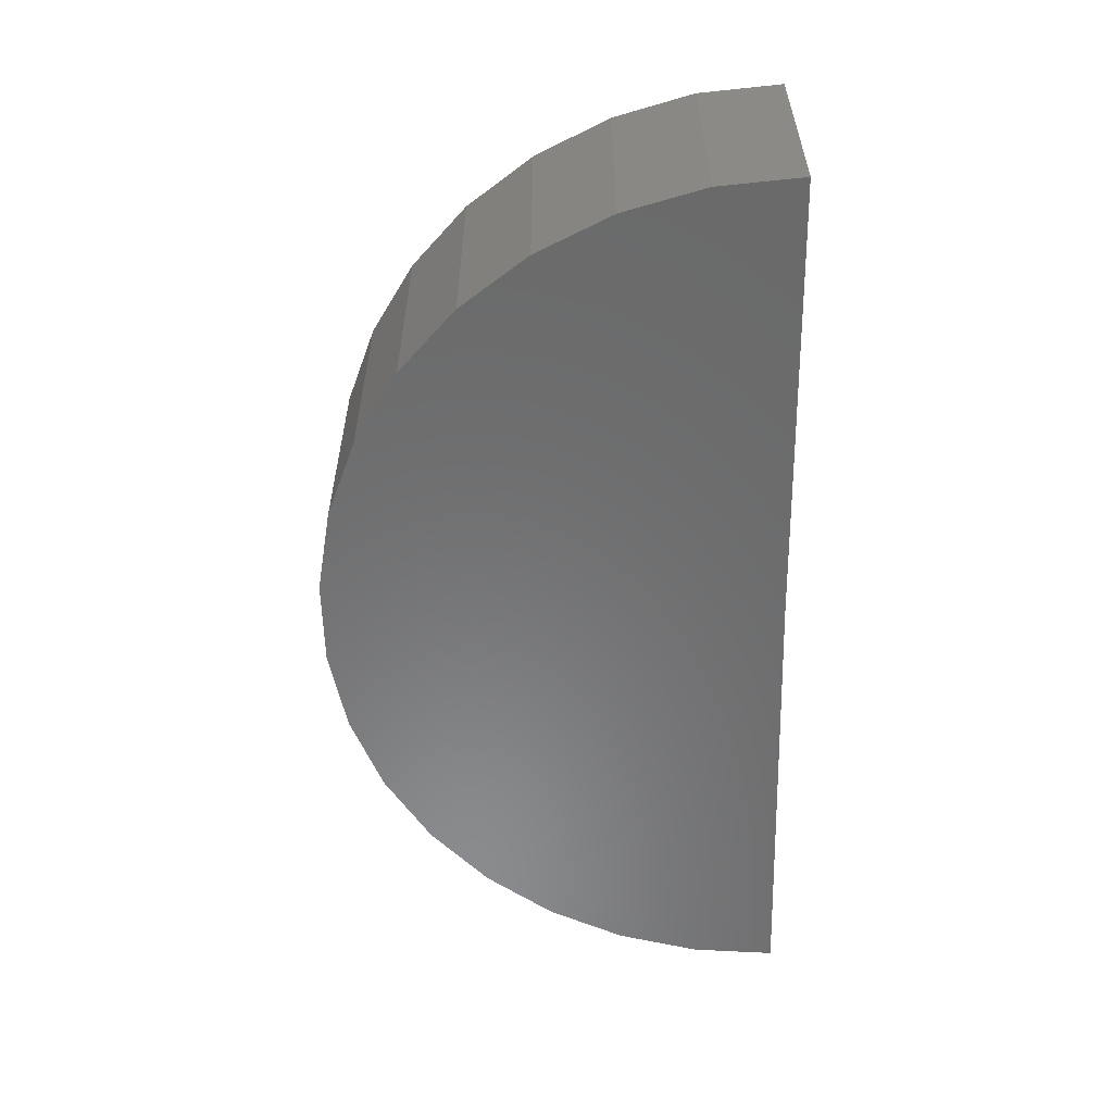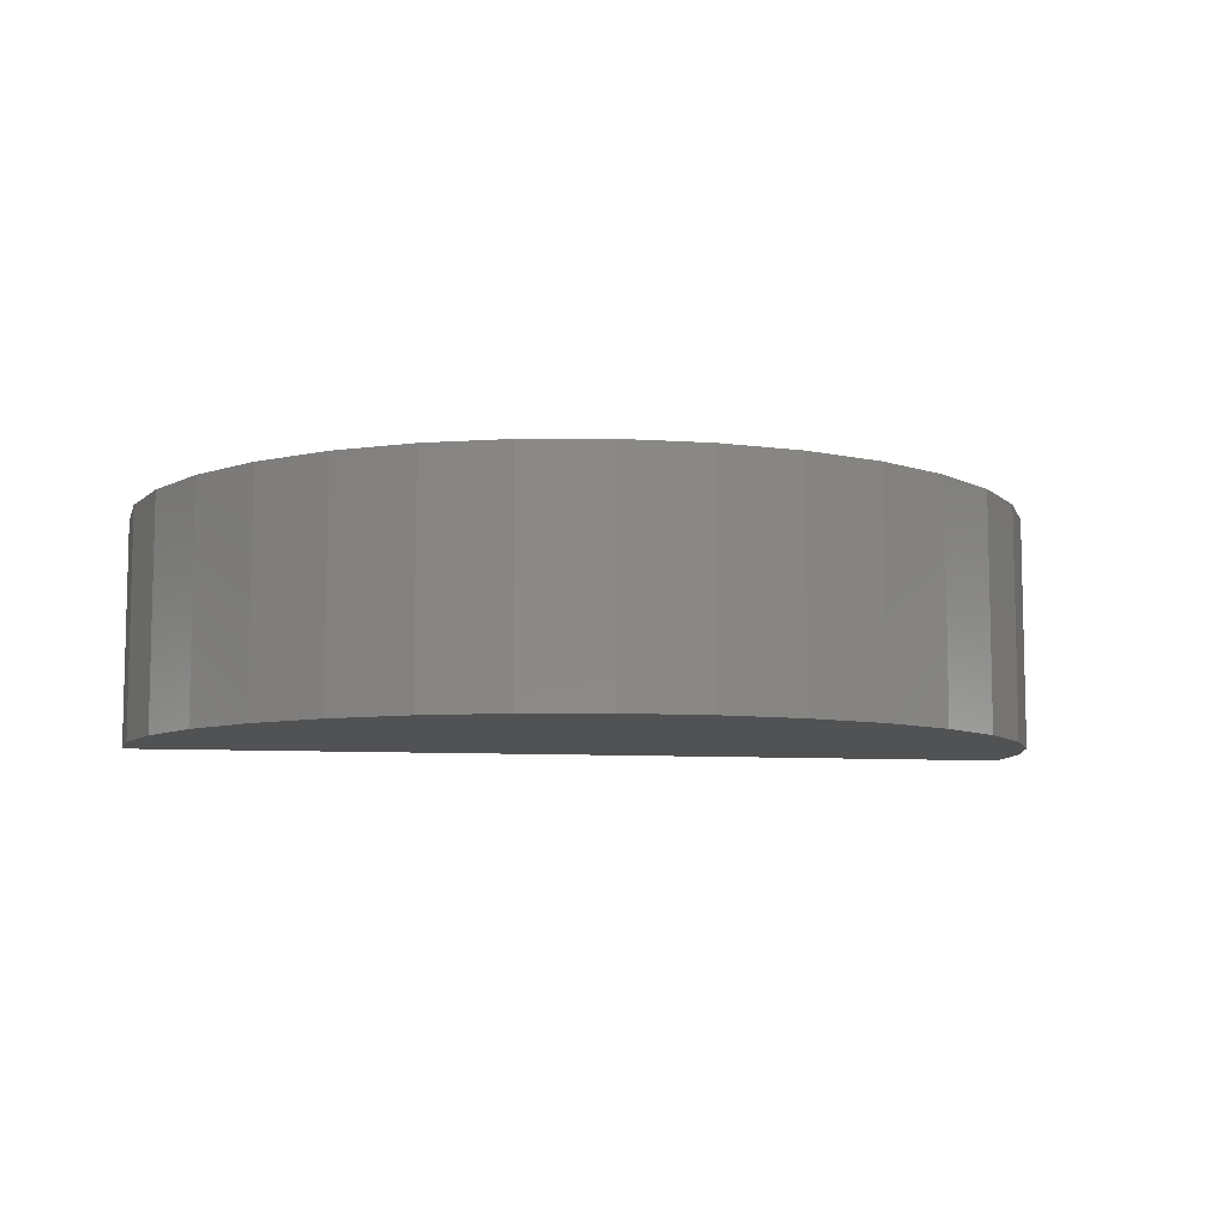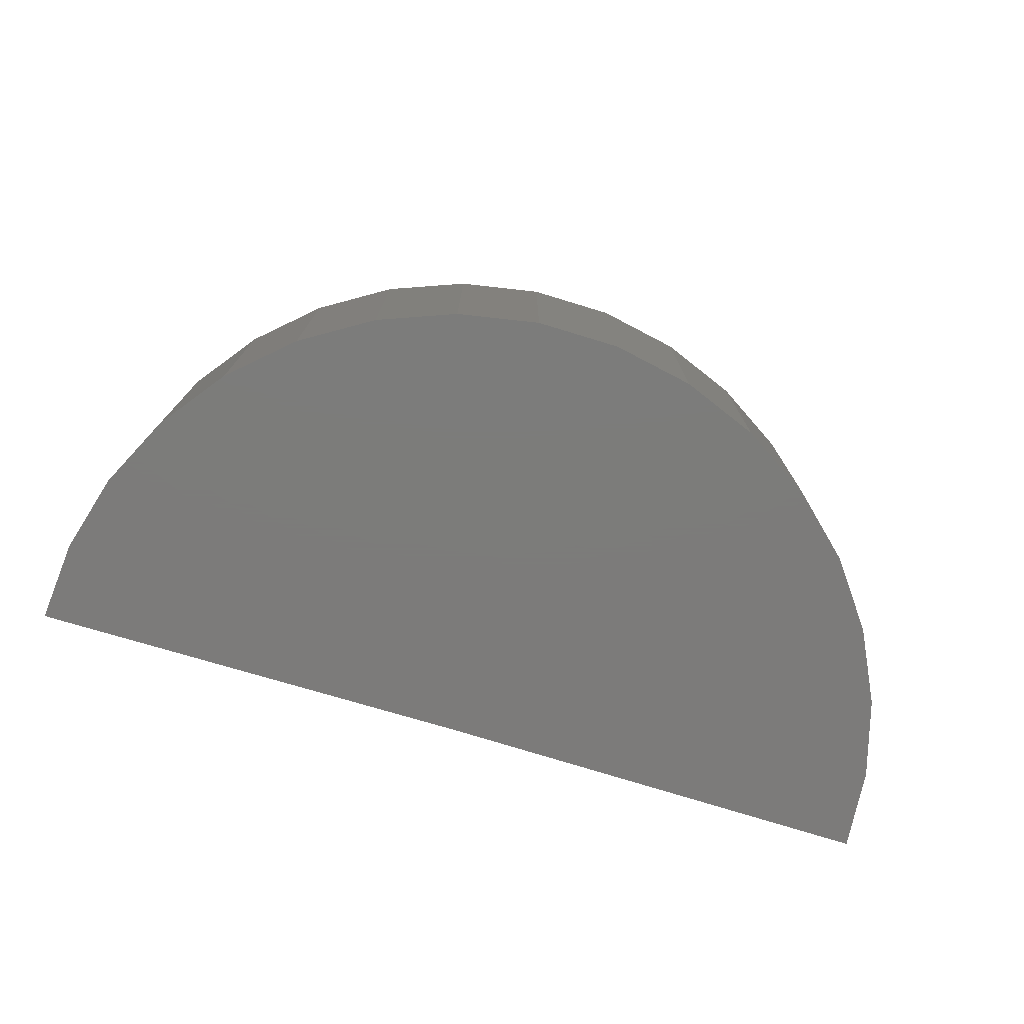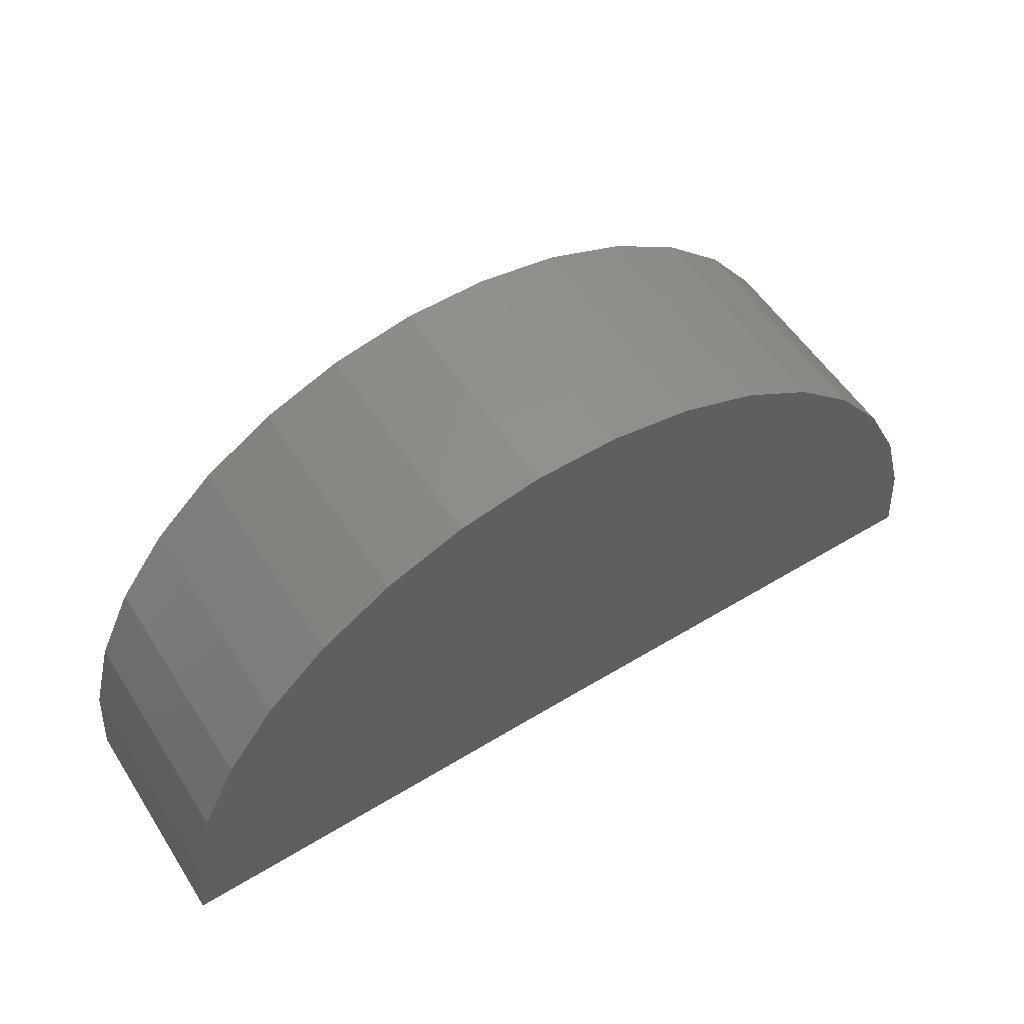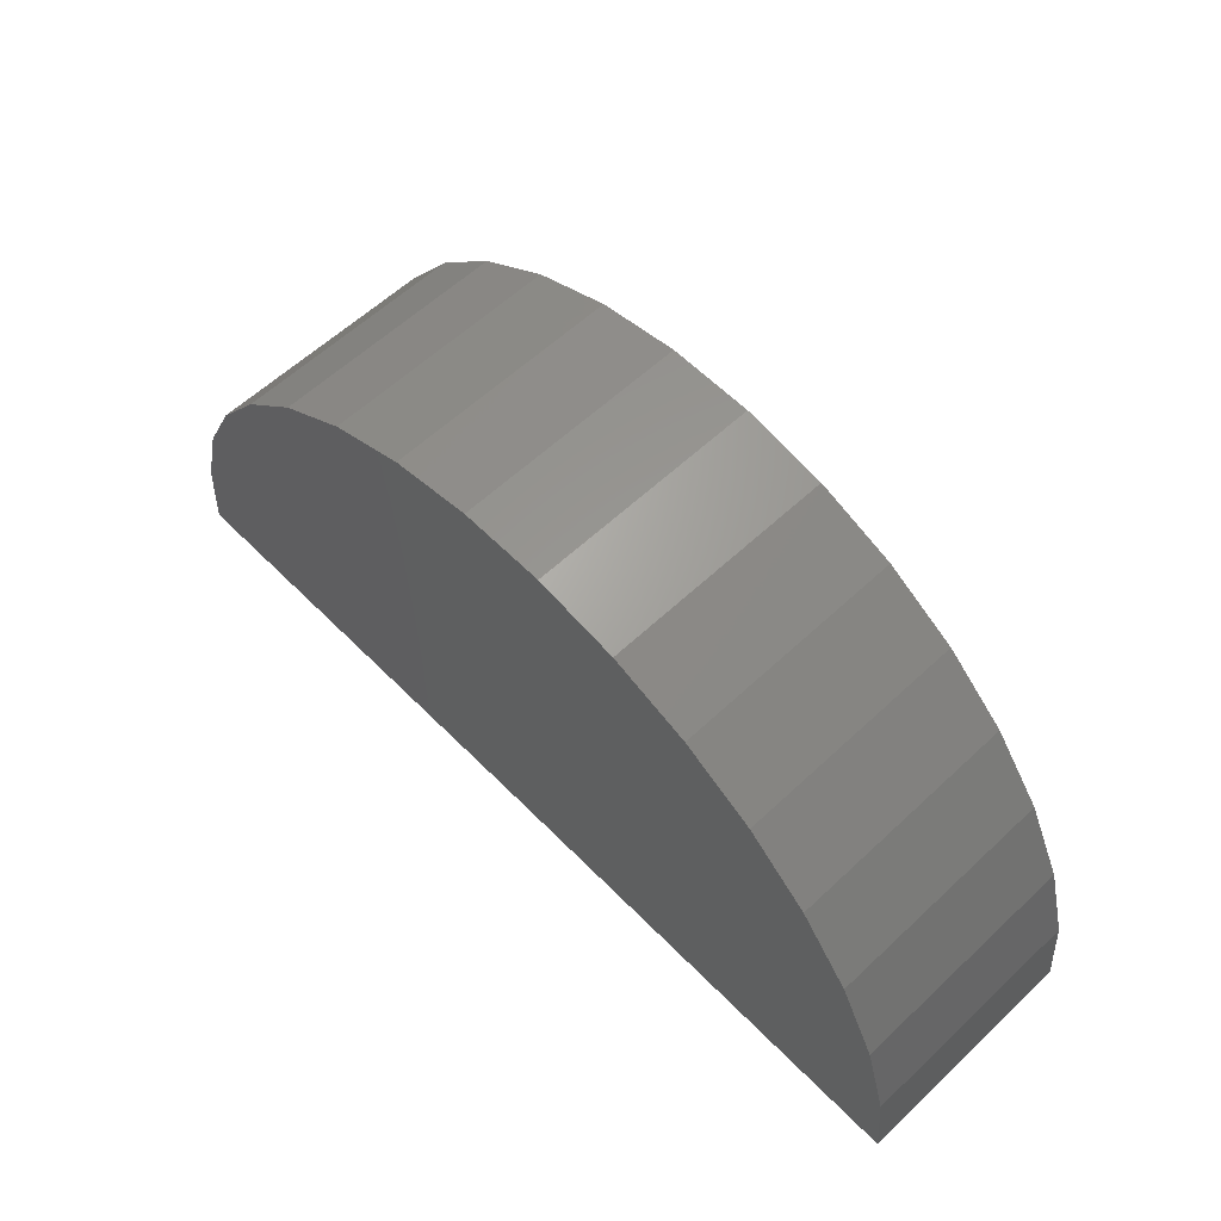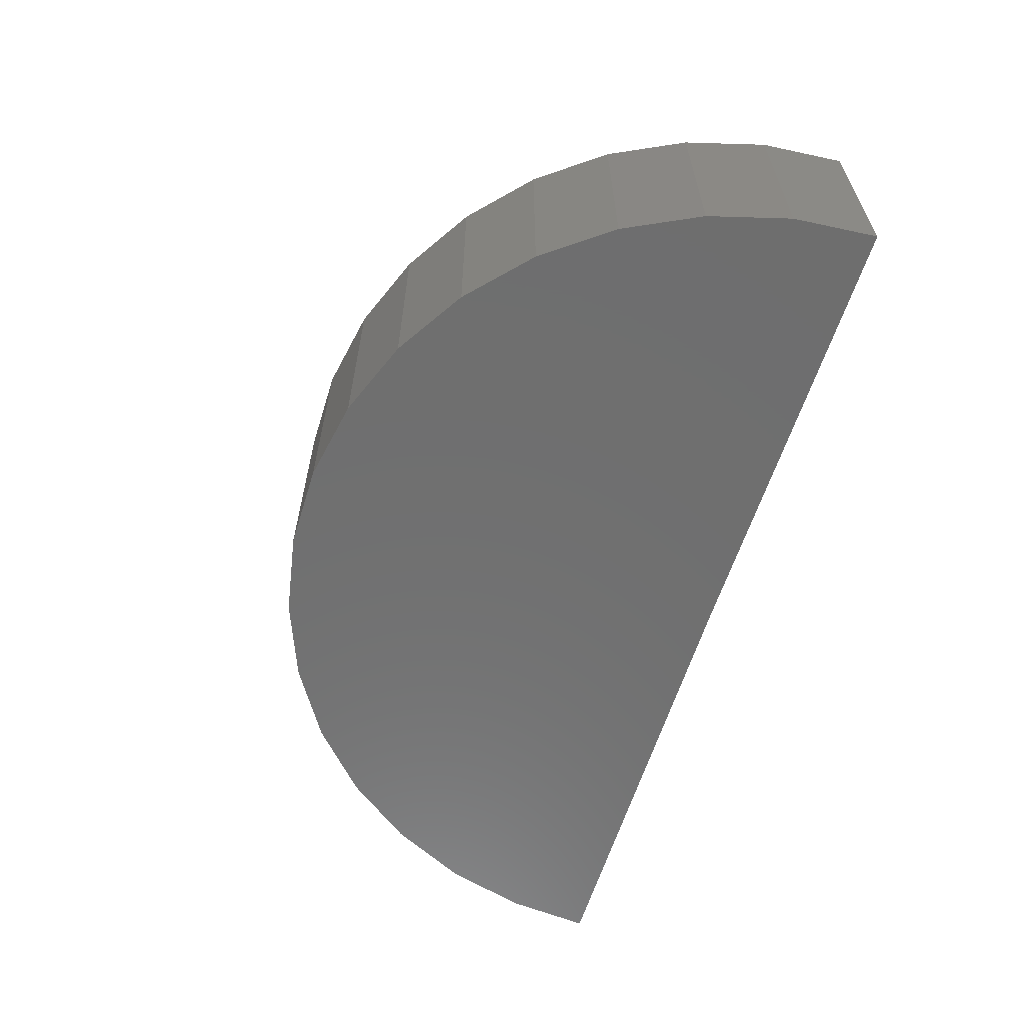
<metadata>
{"format":"stl","ext":"stl","renderer":"f3d","projection":"perspective","resolution":1024,"background":"white","views":[{"elev":-56.9,"azim":91.6,"up":"+Y"},{"elev":-8.0,"azim":-10.1,"up":"+Y"},{"elev":-75.1,"azim":-16.6,"up":"+Y"},{"elev":55.5,"azim":147.6,"up":"+Z"},{"elev":59.5,"azim":-133.9,"up":"+Z"},{"elev":-60.9,"azim":73.0,"up":"+Y"}]}
</metadata>
<code>
# stl→obj: 38 verts, 72 faces
v 2.25 -0.5664 -0.01848
v 2.228 -0.5664 0.2585
v 0.75 -0.5664 0
v 1.868 -0.5664 1
v -0.5236 -0.5664 0.7924
v 2.033 -0.5664 0.7767
v -0.6479 -0.5664 0.5439
v 2.155 -0.5664 0.5266
v -0.7243 -0.5664 0.2767
v -0.75 -0.5664 0
v -0.3556 -0.5664 1.014
v 1.664 -0.5664 1.189
v -0.1496 -0.5664 1.2
v 1.429 -0.5664 1.337
v 0.08724 -0.5664 1.346
v 1.171 -0.5664 1.44
v 0.3468 -0.5664 1.445
v 0.8981 -0.5664 1.493
v 0.6203 -0.5664 1.494
v 0.75 0.1914 0
v 2.228 0.1914 0.2585
v 2.25 0.1914 -0.01848
v -0.75 0.1914 0
v -0.7243 0.1914 0.2767
v 2.155 0.1914 0.5266
v -0.6479 0.1914 0.5439
v 2.033 0.1914 0.7767
v -0.5236 0.1914 0.7924
v 1.868 0.1914 1
v -0.3556 0.1914 1.014
v 1.664 0.1914 1.189
v -0.1496 0.1914 1.2
v 1.429 0.1914 1.337
v 0.08724 0.1914 1.346
v 1.171 0.1914 1.44
v 0.3468 0.1914 1.445
v 0.8981 0.1914 1.493
v 0.6203 0.1914 1.494
f 1 2 3
f 4 5 6
f 6 5 7
f 6 7 8
f 8 7 9
f 8 9 2
f 2 9 10
f 2 10 3
f 5 4 11
f 11 4 12
f 11 12 13
f 13 12 14
f 13 14 15
f 15 14 16
f 15 16 17
f 17 16 18
f 17 18 19
f 20 21 22
f 20 23 21
f 21 23 24
f 21 24 25
f 25 24 26
f 25 26 27
f 27 26 28
f 27 28 29
f 29 28 30
f 29 30 31
f 31 30 32
f 31 32 33
f 33 32 34
f 33 34 35
f 35 34 36
f 35 36 37
f 37 36 38
f 1 22 2
f 2 22 21
f 2 21 8
f 8 21 25
f 8 25 6
f 6 25 27
f 6 27 4
f 4 27 29
f 4 29 12
f 12 29 31
f 12 31 14
f 14 31 33
f 14 33 16
f 16 33 35
f 16 35 18
f 18 35 37
f 18 37 19
f 19 37 38
f 19 38 17
f 17 38 36
f 17 36 15
f 15 36 34
f 15 34 13
f 13 34 32
f 13 32 11
f 11 32 30
f 11 30 5
f 5 30 28
f 5 28 7
f 7 28 26
f 7 26 9
f 9 26 24
f 9 24 10
f 10 24 23
f 1 3 22
f 22 3 20
f 10 23 3
f 3 23 20

</code>
